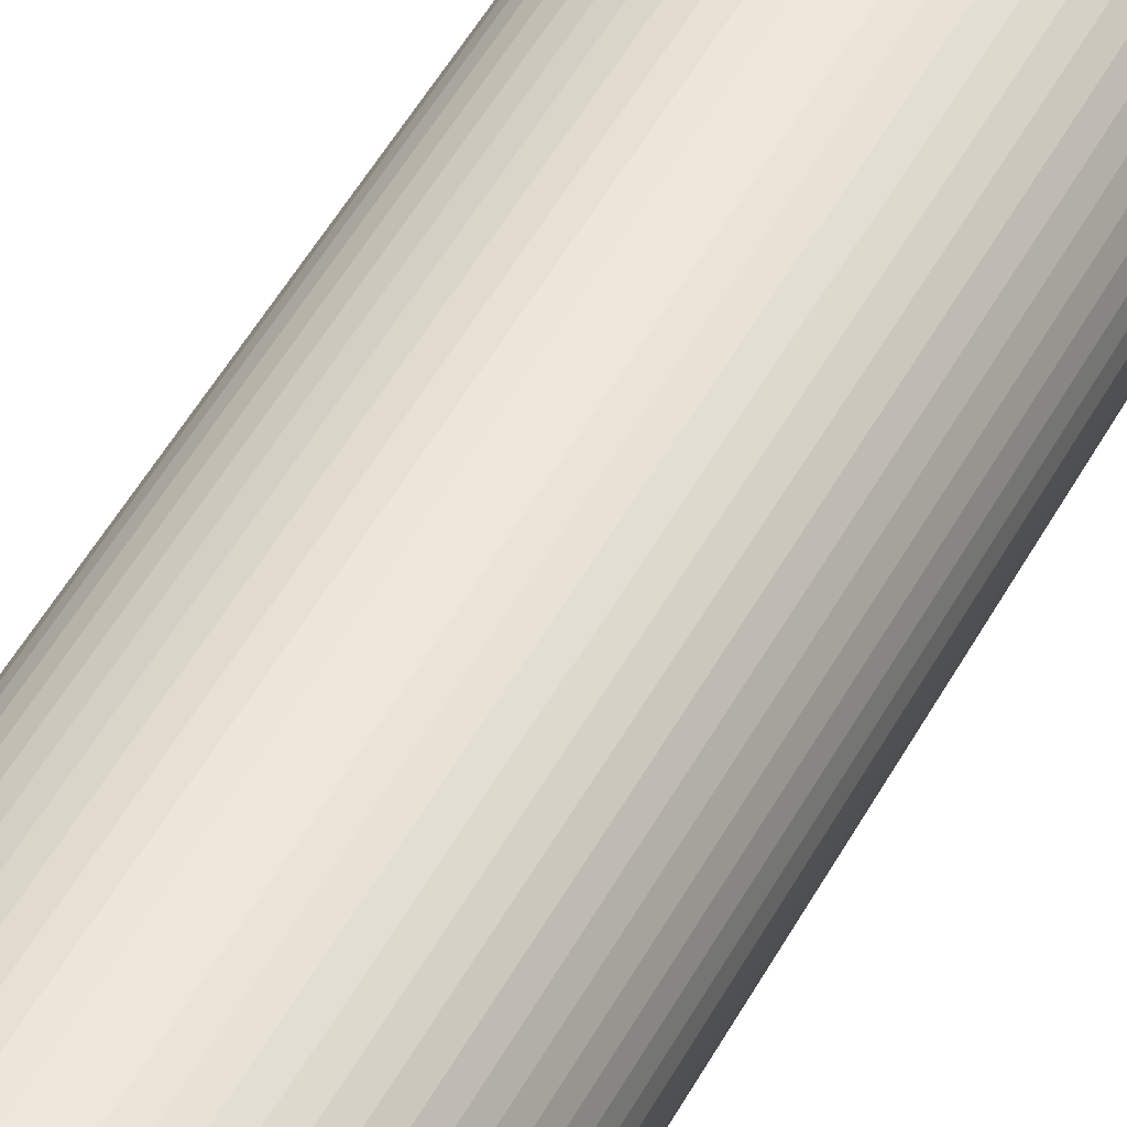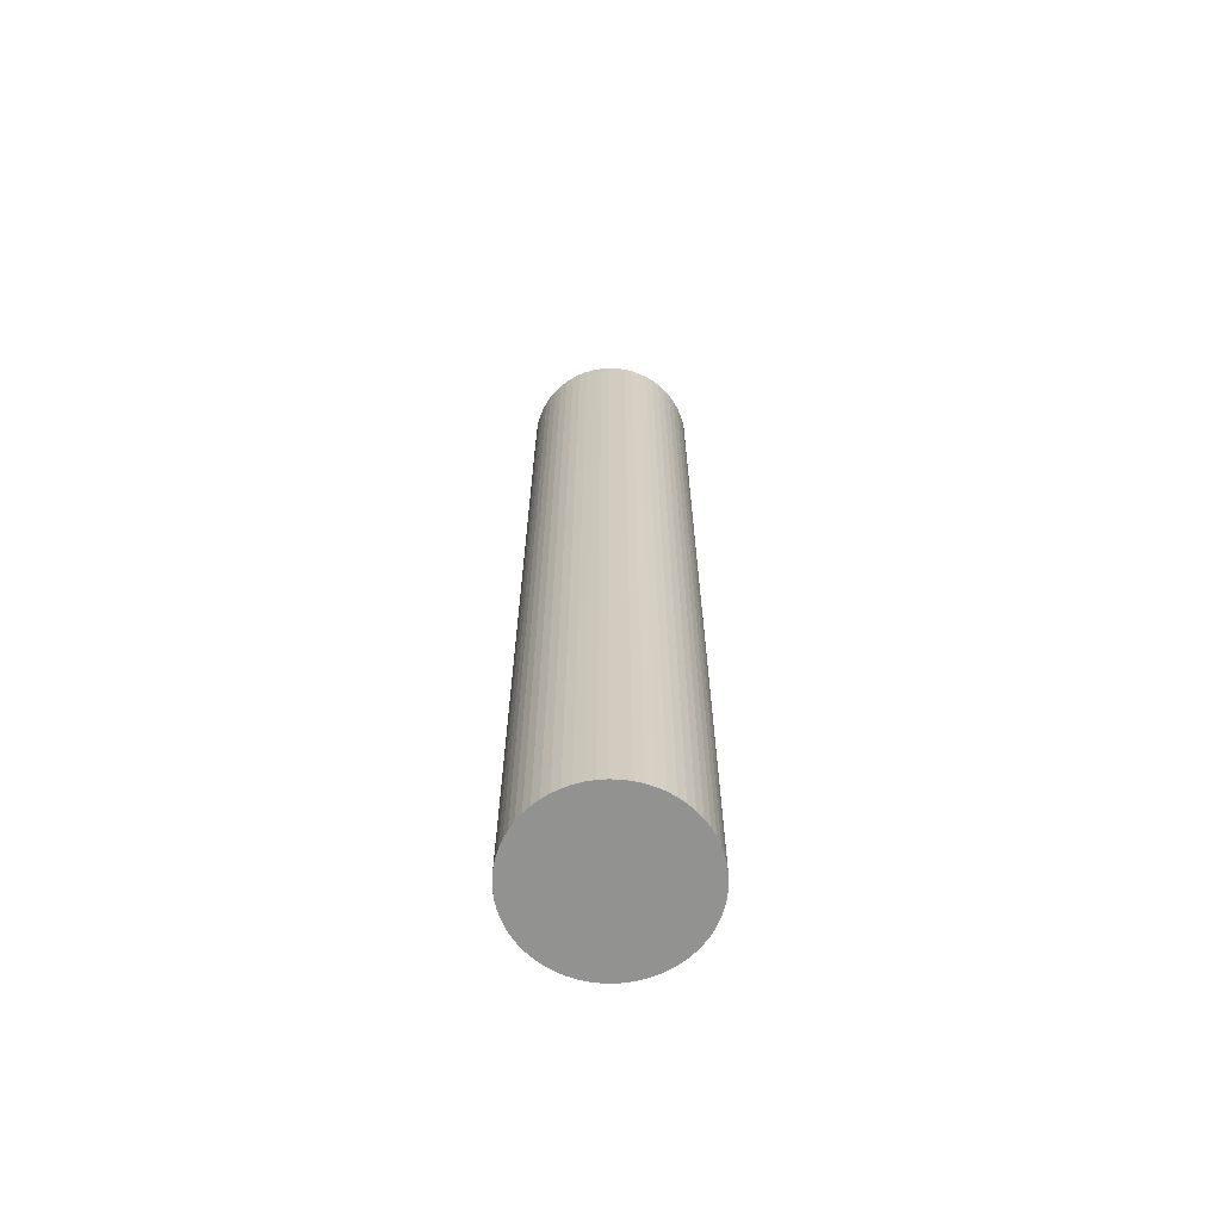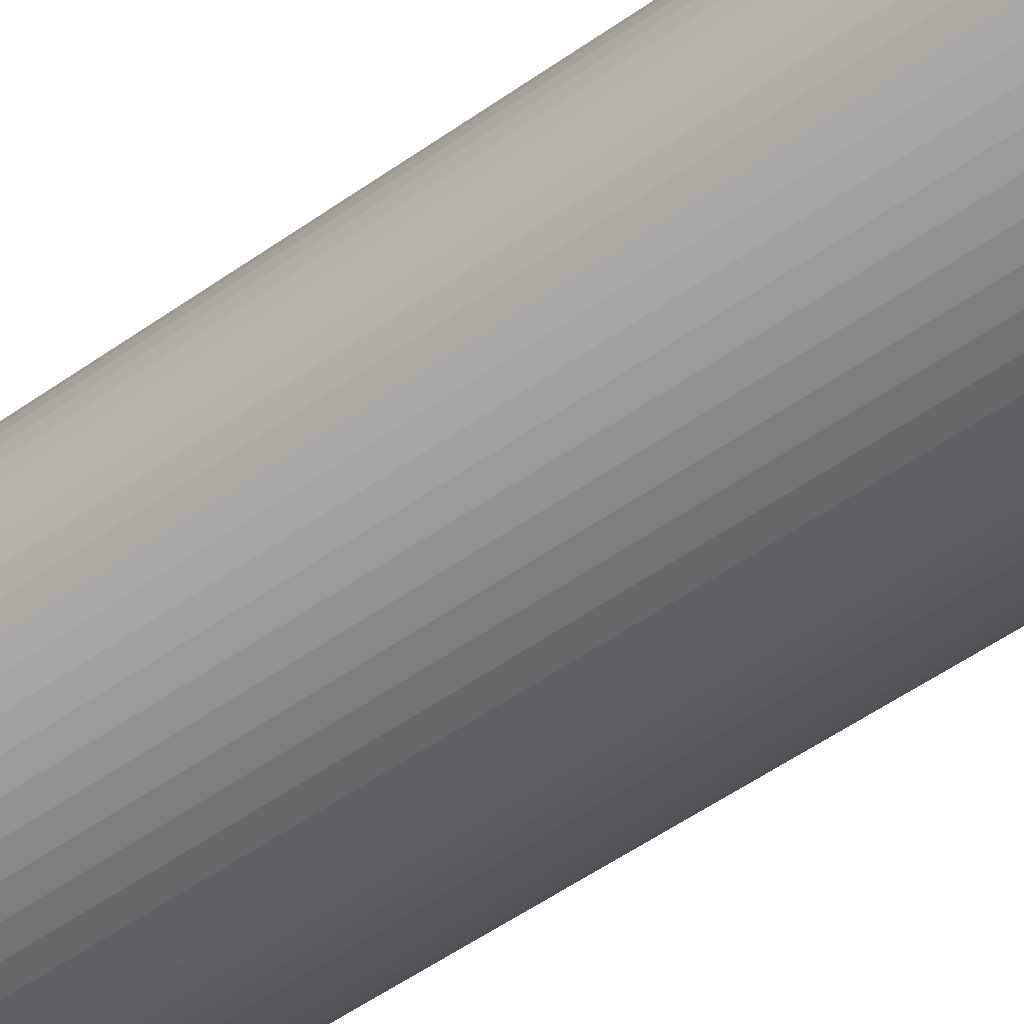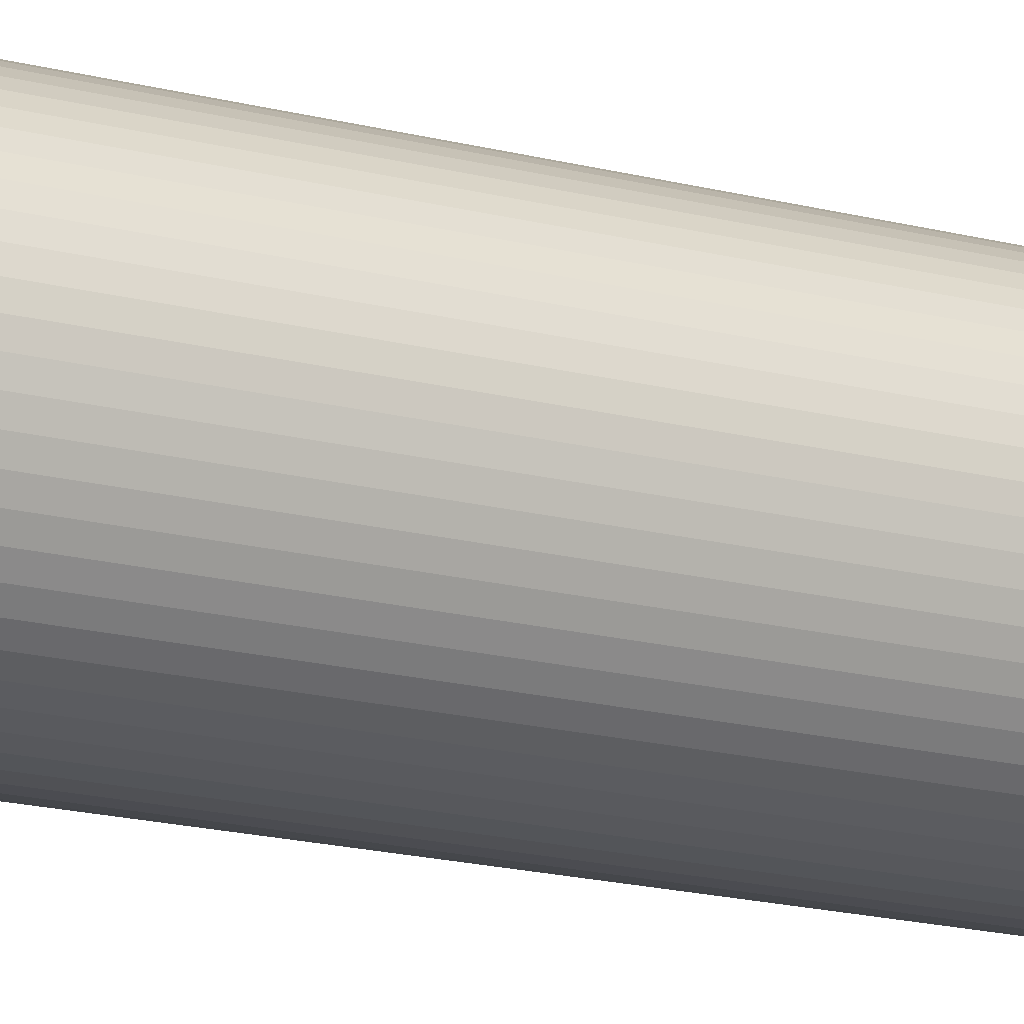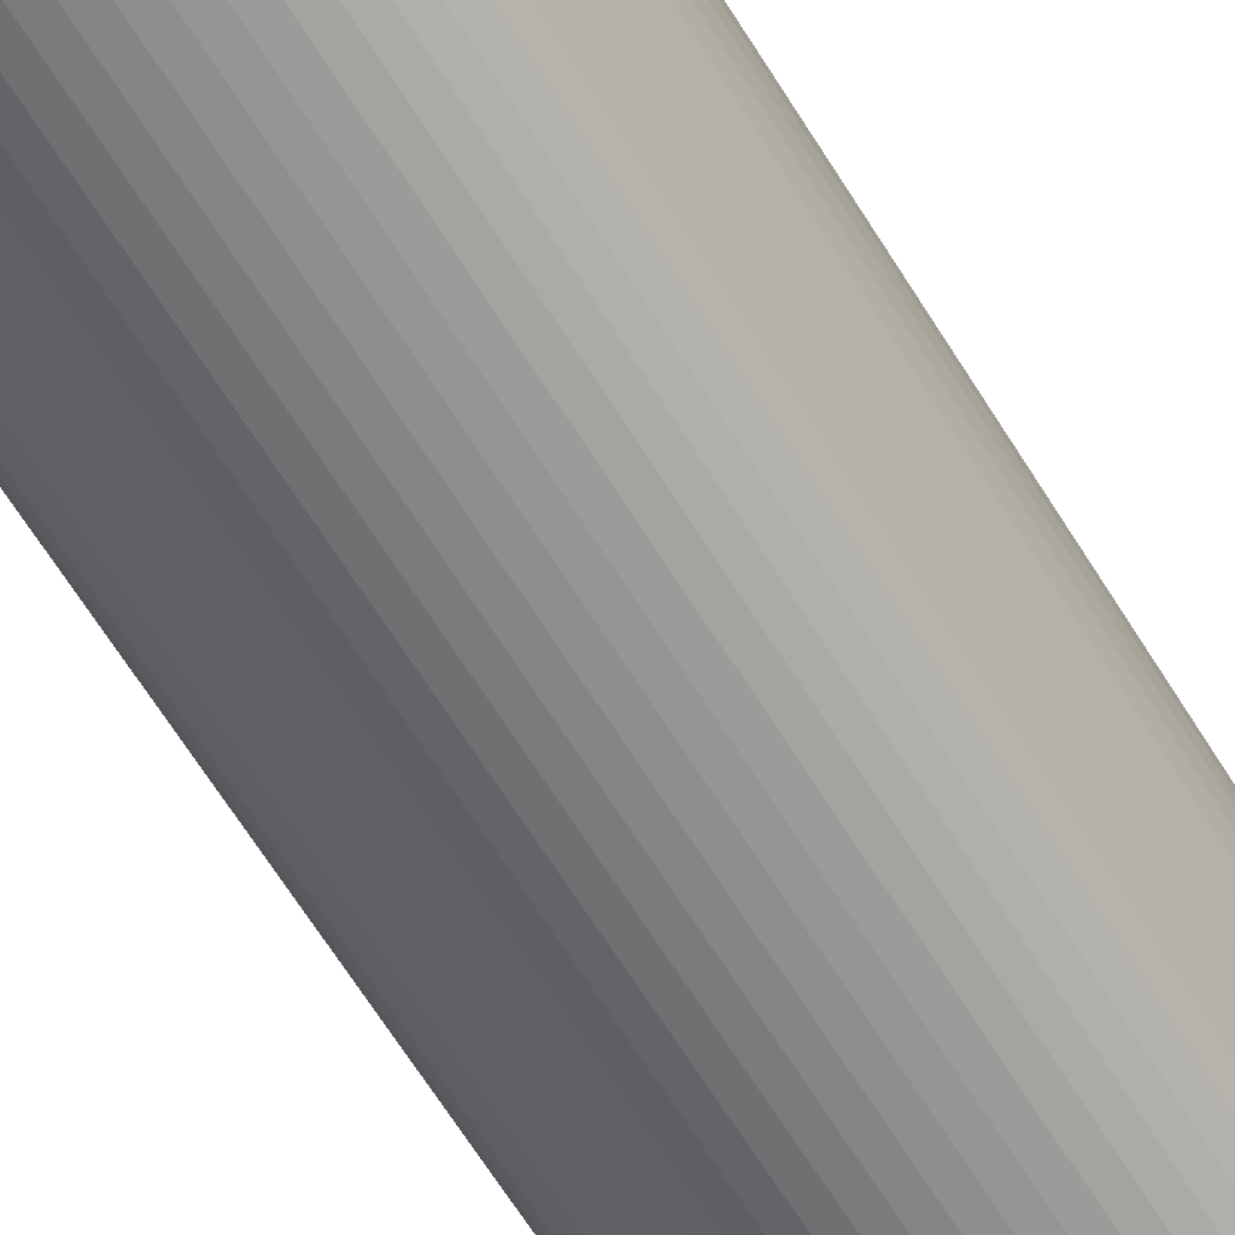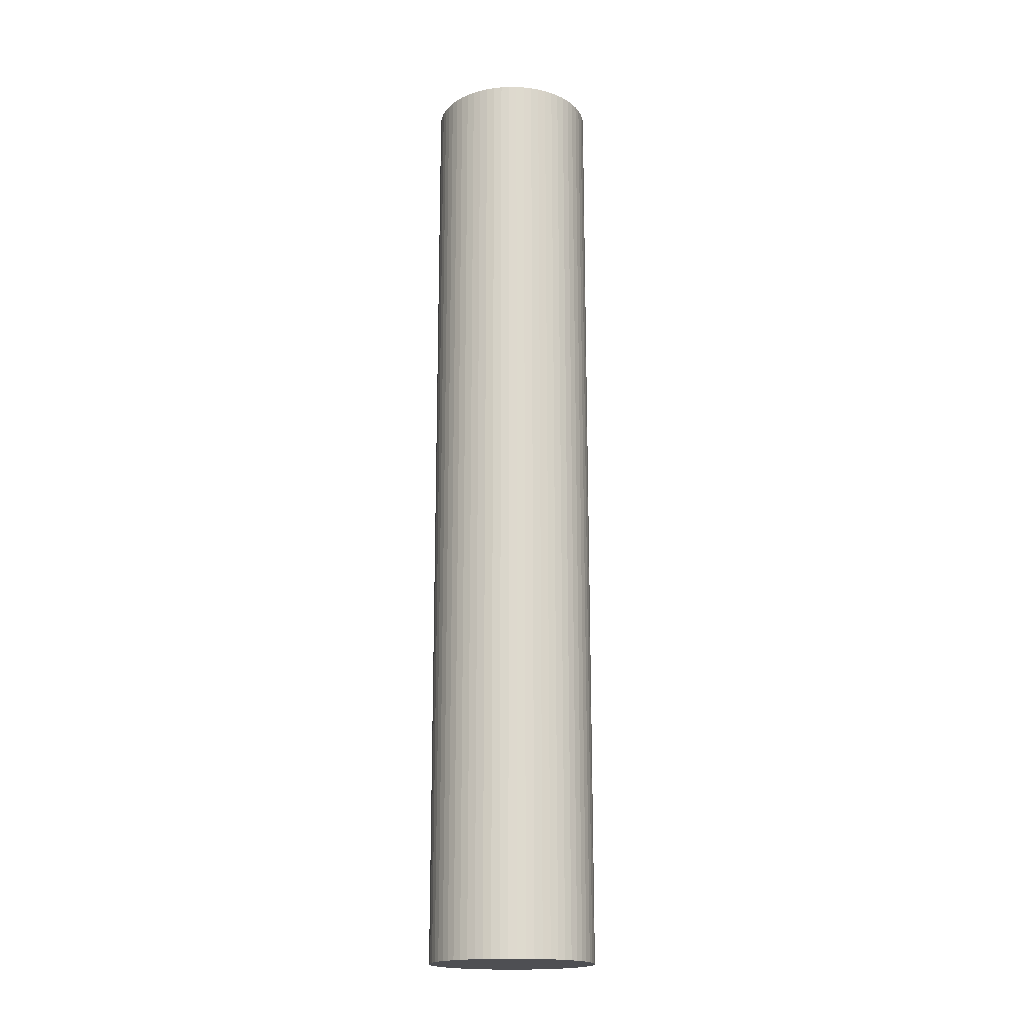
<metadata>
{"format":"obj","ext":"obj","renderer":"f3d","projection":"perspective","resolution":1024,"background":"white","views":[{"elev":46.2,"azim":26.2,"up":"+Z"},{"elev":-66.3,"azim":3.9,"up":"+Y"},{"elev":-41.2,"azim":132.7,"up":"+Z"},{"elev":-15.4,"azim":-120.6,"up":"+Z"},{"elev":-58.5,"azim":30.2,"up":"+Z"},{"elev":-18.2,"azim":22.7,"up":"+Y"}]}
</metadata>
<code>
v  3.234 21.98 -1.388
v  3.487 21.98 -1.094
v  3.368 21.98 -1.247
v  3.589 21.98 -0.929
v  3.087 21.98 -1.514
v  2.928 21.98 -1.625
v  3.675 21.98 -0.755
v  3.742 21.98 -0.573
v  2.758 21.98 -1.719
v  3.791 21.98 -0.386
v  2.58 21.98 -1.796
v  3.82 21.98 -0.194
v  2.395 21.98 -1.854
v  3.83 21.98 1.346e-15
v  2.205 21.98 -1.893
v  3.82 21.98 0.194
v  2.012 21.98 -1.913
v  1.818 21.98 -1.913
v  3.791 21.98 0.386
v  1.625 21.98 -1.893
v  3.742 21.98 0.573
v  3.675 21.98 0.755
v  1.435 21.98 -1.854
v  3.589 21.98 0.929
v  1.25 21.98 -1.796
v  3.487 21.98 1.094
v  1.072 21.98 -1.719
v  3.368 21.98 1.247
v  0.902 21.98 -1.625
v  3.234 21.98 1.388
v  0.743 21.98 -1.514
v  3.087 21.98 1.514
v  0.596 21.98 -1.388
v  2.928 21.98 1.625
v  0.462 21.98 -1.247
v  2.758 21.98 1.719
v  0.343 21.98 -1.094
v  2.58 21.98 1.796
v  0.241 21.98 -0.929
v  2.395 21.98 1.854
v  0.155 21.98 -0.755
v  2.205 21.98 1.893
v  0.088 21.98 -0.573
v  2.012 21.98 1.913
v  0.039 21.98 -0.386
v  0.01 21.98 -0.194
v  1.818 21.98 1.913
v  0 21.98 1.346e-15
v  1.625 21.98 1.893
v  1.435 21.98 1.854
v  0.01 21.98 0.194
v  1.25 21.98 1.796
v  0.039 21.98 0.385
v  0.088 21.98 0.573
v  1.072 21.98 1.719
v  0.902 21.98 1.625
v  0.155 21.98 0.755
v  0.743 21.98 1.514
v  0.241 21.98 0.929
v  0.343 21.98 1.094
v  0.596 21.98 1.388
v  0.462 21.98 1.247
v  1.435 1.135e-16 -1.854
v  1.25 1.1e-16 -1.796
v  1.625 1.159e-16 -1.893
v  2.58 1.1e-16 -1.796
v  2.395 1.135e-16 -1.854
v  2.205 1.159e-16 -1.893
v  2.012 1.171e-16 -1.913
v  1.818 1.171e-16 -1.913
v  1.072 1.053e-16 -1.719
v  0.902 9.95e-17 -1.625
v  0.743 9.271e-17 -1.514
v  0.596 8.499e-17 -1.388
v  0.462 7.636e-17 -1.247
v  0.343 6.699e-17 -1.094
v  0.241 5.688e-17 -0.929
v  0.155 4.623e-17 -0.755
v  0.088 3.509e-17 -0.573
v  0.039 2.364e-17 -0.386
v  0.01 1.188e-17 -0.194
v  0 0 0
v  0.01 -1.188e-17 0.194
v  0.039 -2.357e-17 0.385
v  0.088 -3.509e-17 0.573
v  0.155 -4.623e-17 0.755
v  0.241 -5.688e-17 0.929
v  0.343 -6.699e-17 1.094
v  0.462 -7.636e-17 1.247
v  0.596 -8.499e-17 1.388
v  0.743 -9.271e-17 1.514
v  0.902 -9.95e-17 1.625
v  1.072 -1.053e-16 1.719
v  1.25 -1.1e-16 1.796
v  1.435 -1.135e-16 1.854
v  1.625 -1.159e-16 1.893
v  1.818 -1.171e-16 1.913
v  2.012 -1.171e-16 1.913
v  2.205 -1.159e-16 1.893
v  2.395 -1.135e-16 1.854
v  2.58 -1.1e-16 1.796
v  2.758 -1.053e-16 1.719
v  2.928 -9.95e-17 1.625
v  3.087 -9.271e-17 1.514
v  3.234 -8.499e-17 1.388
v  3.368 -7.636e-17 1.247
v  3.487 -6.699e-17 1.094
v  3.589 -5.688e-17 0.929
v  3.675 -4.623e-17 0.755
v  3.742 -3.509e-17 0.573
v  3.791 -2.364e-17 0.386
v  3.82 -1.188e-17 0.194
v  3.83 0 0
v  3.82 1.188e-17 -0.194
v  3.791 2.364e-17 -0.386
v  3.742 3.509e-17 -0.573
v  3.675 4.623e-17 -0.755
v  3.589 5.688e-17 -0.929
v  3.487 6.699e-17 -1.094
v  3.368 7.636e-17 -1.247
v  3.234 8.499e-17 -1.388
v  3.087 9.271e-17 -1.514
v  2.928 9.95e-17 -1.625
v  2.758 1.053e-16 -1.719
g defaultobject
f 1 2 3
f 2 1 4
f 4 1 5
f 4 5 6
f 4 6 7
f 7 6 8
f 8 6 9
f 8 9 10
f 10 9 11
f 10 11 12
f 12 11 13
f 12 13 14
f 14 13 15
f 14 15 16
f 16 15 17
f 16 17 18
f 16 18 19
f 19 18 20
f 19 20 21
f 21 20 22
f 22 20 23
f 22 23 24
f 24 23 25
f 24 25 26
f 26 25 27
f 26 27 28
f 28 27 29
f 28 29 30
f 30 29 31
f 30 31 32
f 32 31 33
f 32 33 34
f 34 33 35
f 34 35 36
f 36 35 37
f 36 37 38
f 38 37 39
f 38 39 40
f 40 39 41
f 40 41 42
f 42 41 43
f 42 43 44
f 44 43 45
f 44 45 46
f 44 46 47
f 47 46 48
f 47 48 49
f 49 48 50
f 50 48 51
f 50 51 52
f 52 51 53
f 52 53 54
f 52 54 55
f 55 54 56
f 56 54 57
f 56 57 58
f 58 57 59
f 58 59 60
f 58 60 61
f 61 60 62
f 63 25 23
f 25 63 64
f 65 23 20
f 23 65 63
f 66 13 11
f 13 66 67
f 67 15 13
f 15 67 68
f 68 17 15
f 17 68 69
f 69 18 17
f 18 69 70
f 70 20 18
f 20 70 65
f 64 27 25
f 27 64 71
f 71 29 27
f 29 71 72
f 72 31 29
f 31 72 73
f 73 33 31
f 33 73 74
f 74 35 33
f 35 74 75
f 75 37 35
f 37 75 76
f 76 39 37
f 39 76 77
f 77 41 39
f 41 77 78
f 78 43 41
f 43 78 79
f 79 45 43
f 45 79 80
f 80 46 45
f 46 80 81
f 81 48 46
f 48 81 82
f 82 51 48
f 51 82 83
f 83 53 51
f 53 83 84
f 84 54 53
f 54 84 85
f 85 57 54
f 57 85 86
f 86 59 57
f 59 86 87
f 87 60 59
f 60 87 88
f 88 62 60
f 62 88 89
f 89 61 62
f 61 89 90
f 90 58 61
f 58 90 91
f 91 56 58
f 56 91 92
f 92 55 56
f 55 92 93
f 93 52 55
f 52 93 94
f 94 50 52
f 50 94 95
f 95 49 50
f 49 95 96
f 96 47 49
f 47 96 97
f 97 44 47
f 44 97 98
f 98 42 44
f 42 98 99
f 99 40 42
f 40 99 100
f 100 38 40
f 38 100 101
f 101 36 38
f 36 101 102
f 102 34 36
f 34 102 103
f 103 32 34
f 32 103 104
f 104 30 32
f 30 104 105
f 105 28 30
f 28 105 106
f 106 26 28
f 26 106 107
f 107 24 26
f 24 107 108
f 108 22 24
f 22 108 109
f 109 21 22
f 21 109 110
f 110 19 21
f 19 110 111
f 111 16 19
f 16 111 112
f 112 14 16
f 14 112 113
f 113 12 14
f 12 113 114
f 114 10 12
f 10 114 115
f 115 8 10
f 8 115 116
f 116 7 8
f 7 116 117
f 117 4 7
f 4 117 118
f 118 2 4
f 2 118 119
f 119 3 2
f 3 119 120
f 120 1 3
f 1 120 121
f 121 5 1
f 5 121 122
f 122 6 5
f 6 122 123
f 123 9 6
f 9 123 124
f 124 11 9
f 11 124 66
f 69 65 70
f 65 69 68
f 65 68 63
f 63 68 64
f 64 68 67
f 64 67 71
f 71 67 66
f 71 66 124
f 71 124 72
f 72 124 73
f 73 124 123
f 73 123 74
f 74 123 122
f 74 122 75
f 75 122 121
f 75 121 120
f 75 120 76
f 76 120 77
f 77 120 119
f 77 119 78
f 78 119 118
f 78 118 79
f 79 118 117
f 79 117 80
f 80 117 116
f 80 116 81
f 81 116 115
f 81 115 82
f 82 115 114
f 82 114 83
f 83 114 113
f 83 113 84
f 84 113 112
f 84 112 85
f 85 112 111
f 85 111 86
f 86 111 110
f 86 110 87
f 87 110 109
f 87 109 88
f 88 109 108
f 88 108 89
f 89 108 107
f 89 107 90
f 90 107 106
f 90 106 105
f 90 105 91
f 91 105 92
f 92 105 104
f 92 104 93
f 93 104 103
f 93 103 94
f 94 103 102
f 94 102 101
f 94 101 95
f 95 101 96
f 96 101 100
f 96 100 97
f 97 100 99
f 97 99 98

</code>
